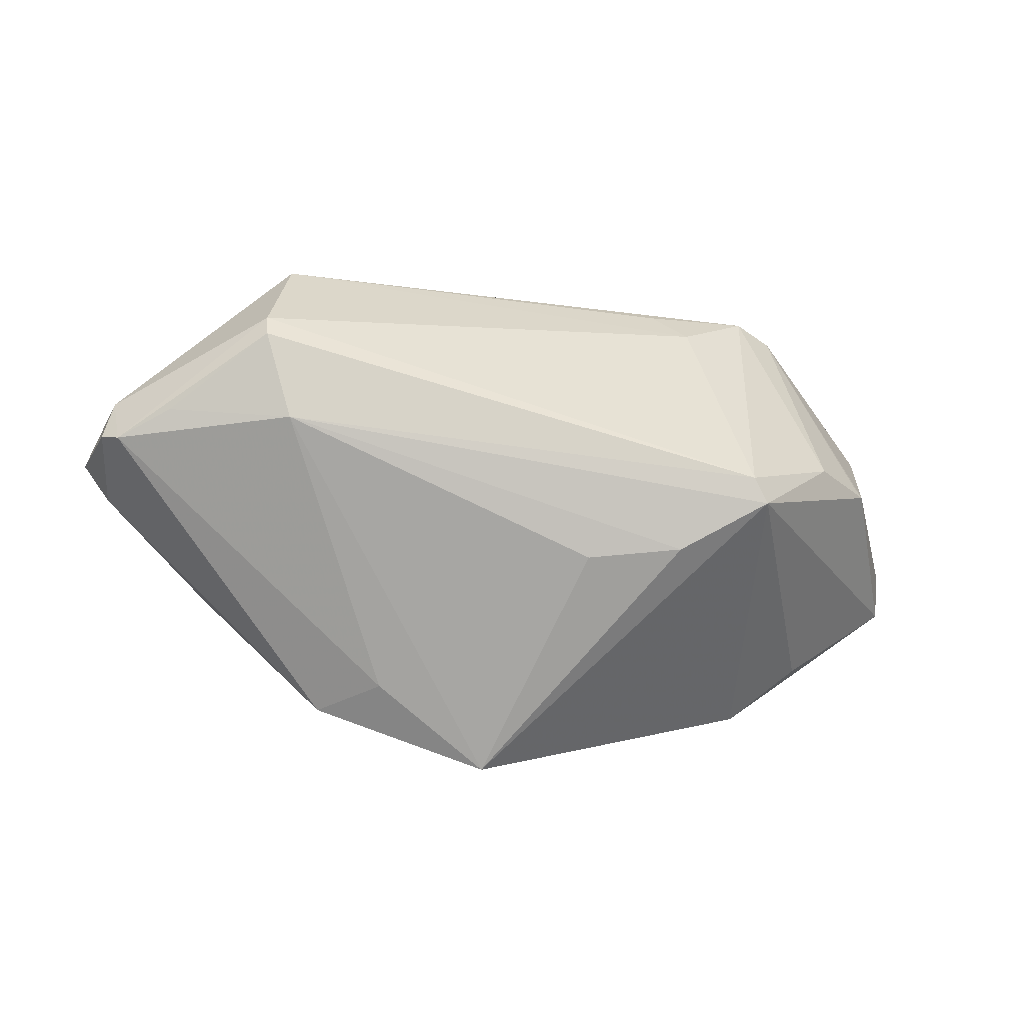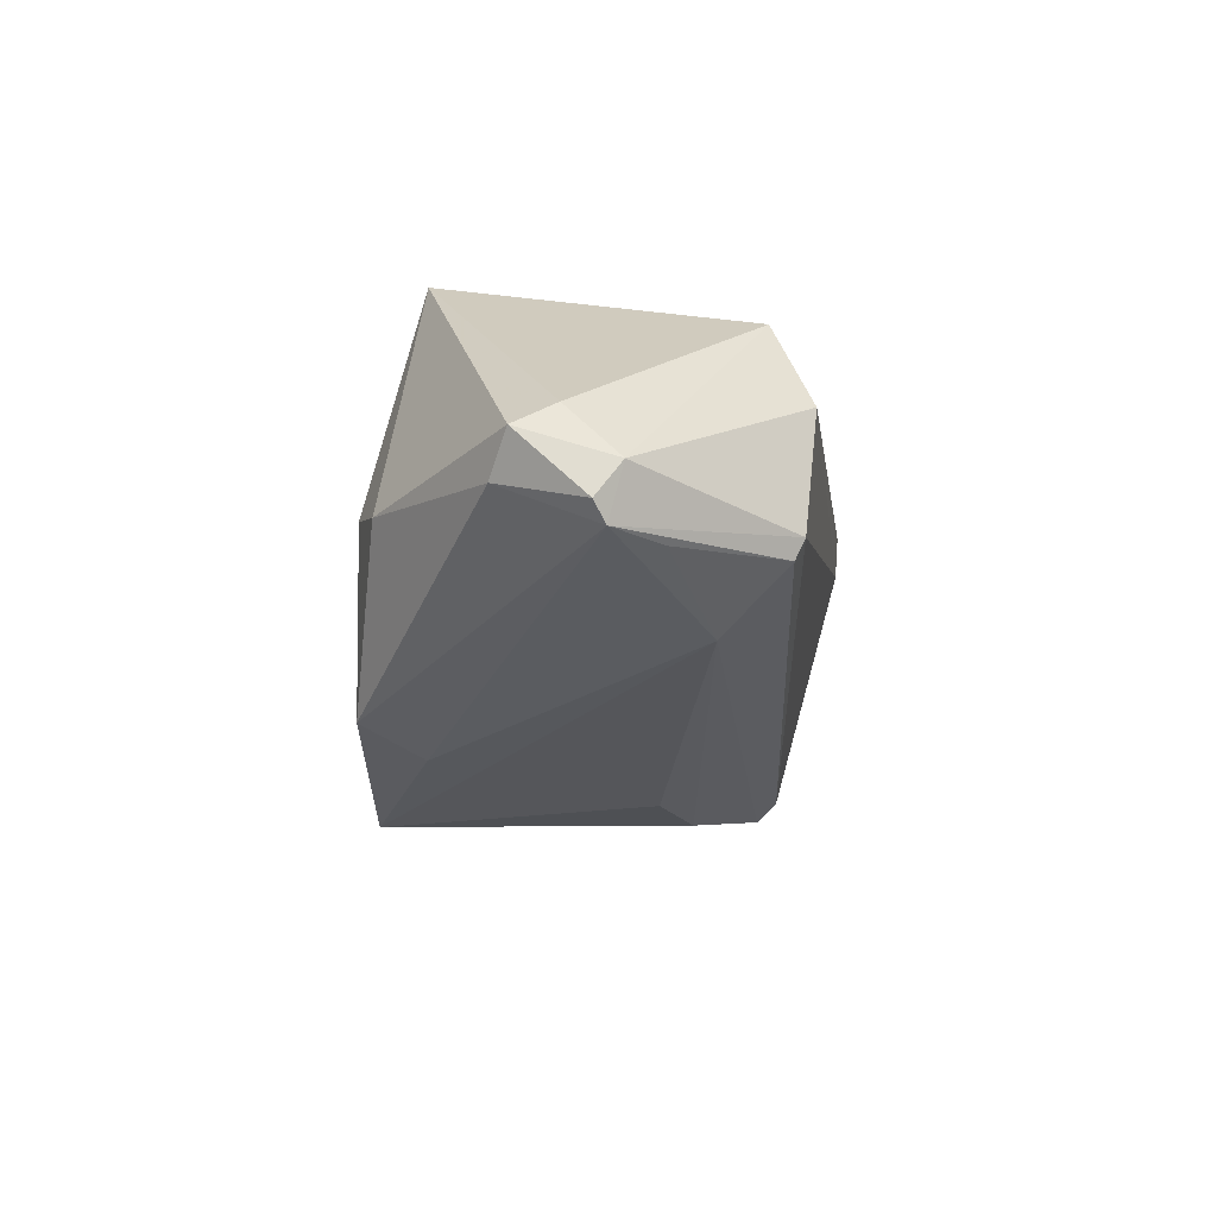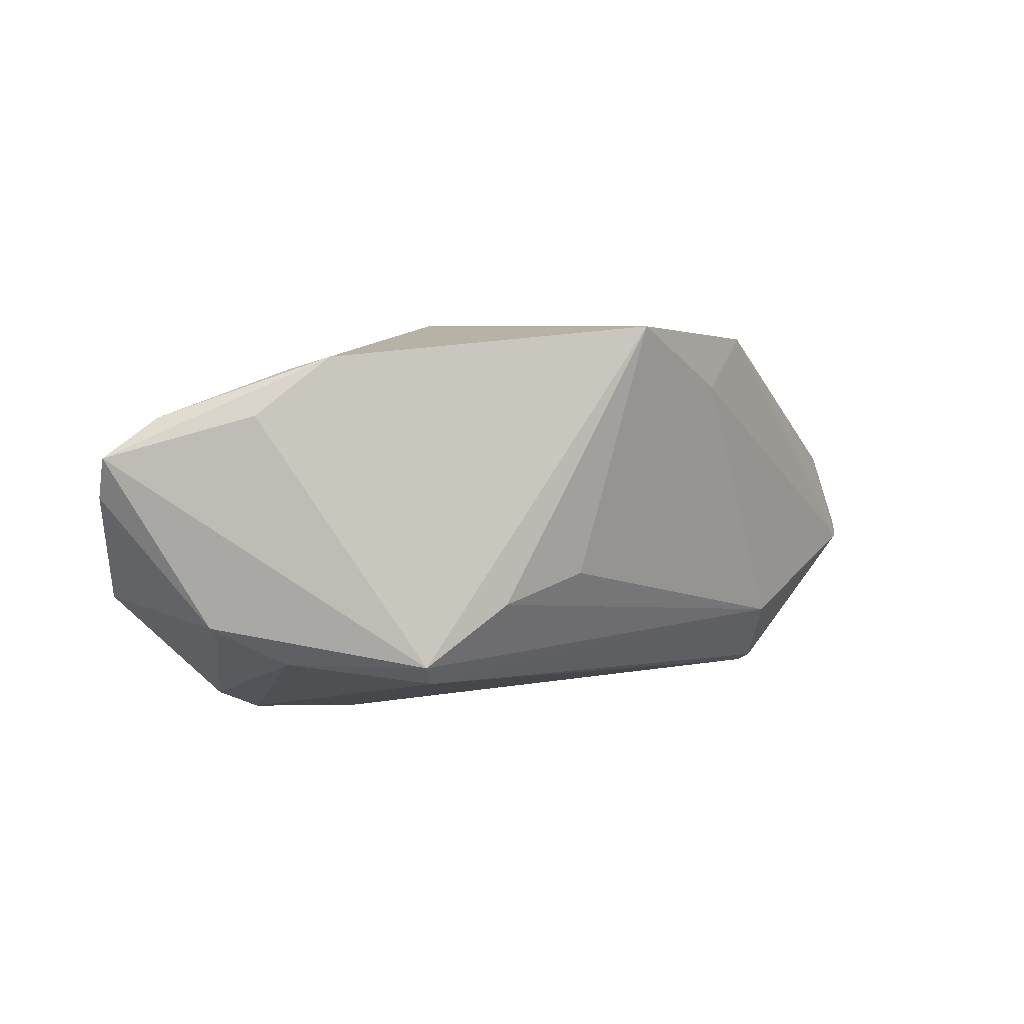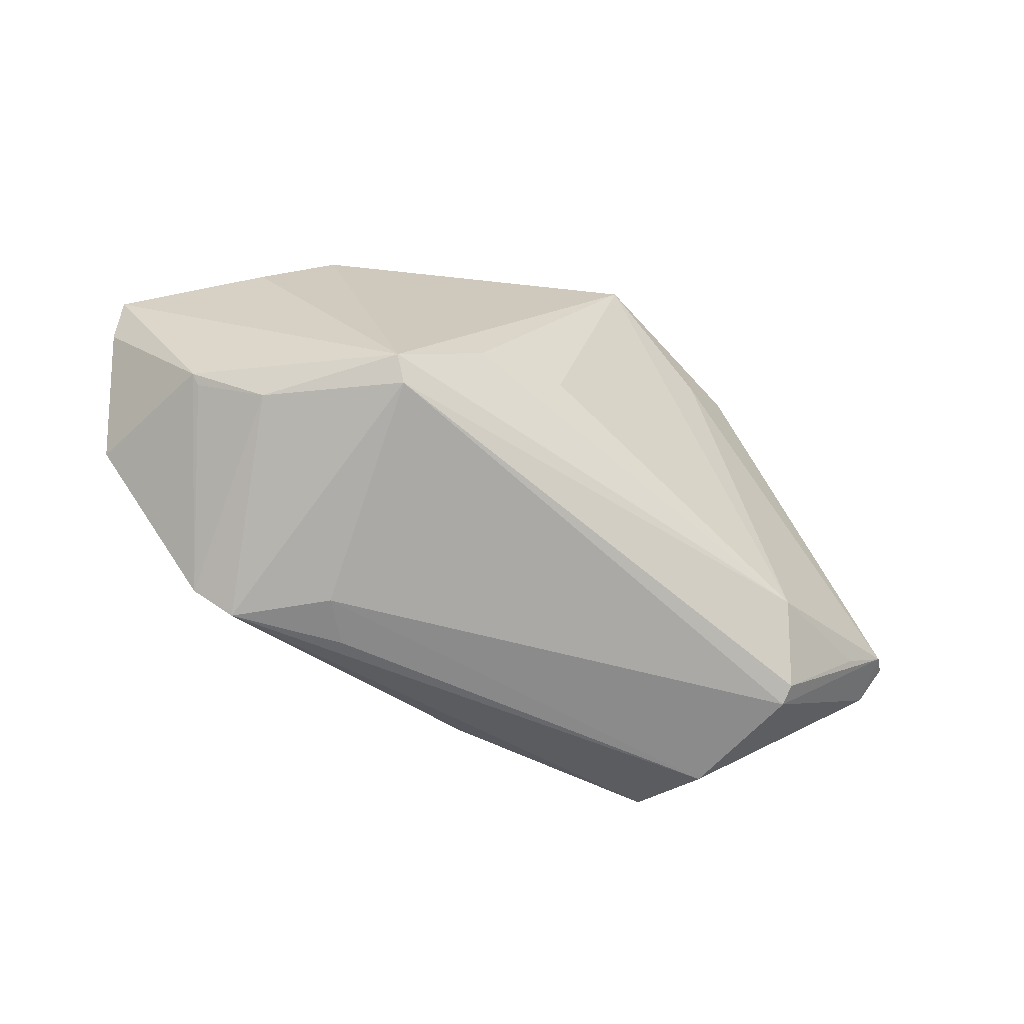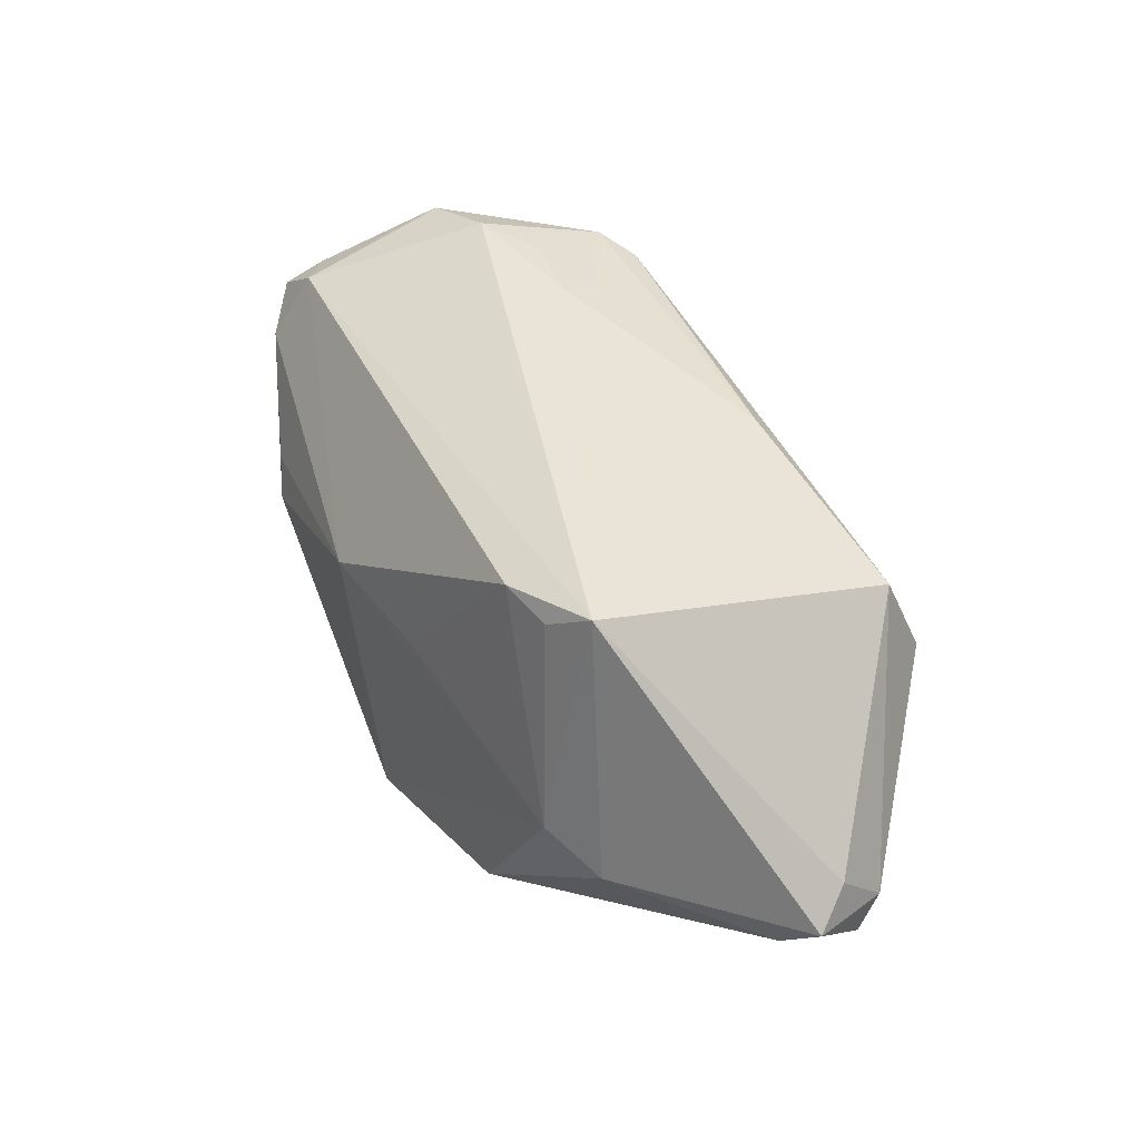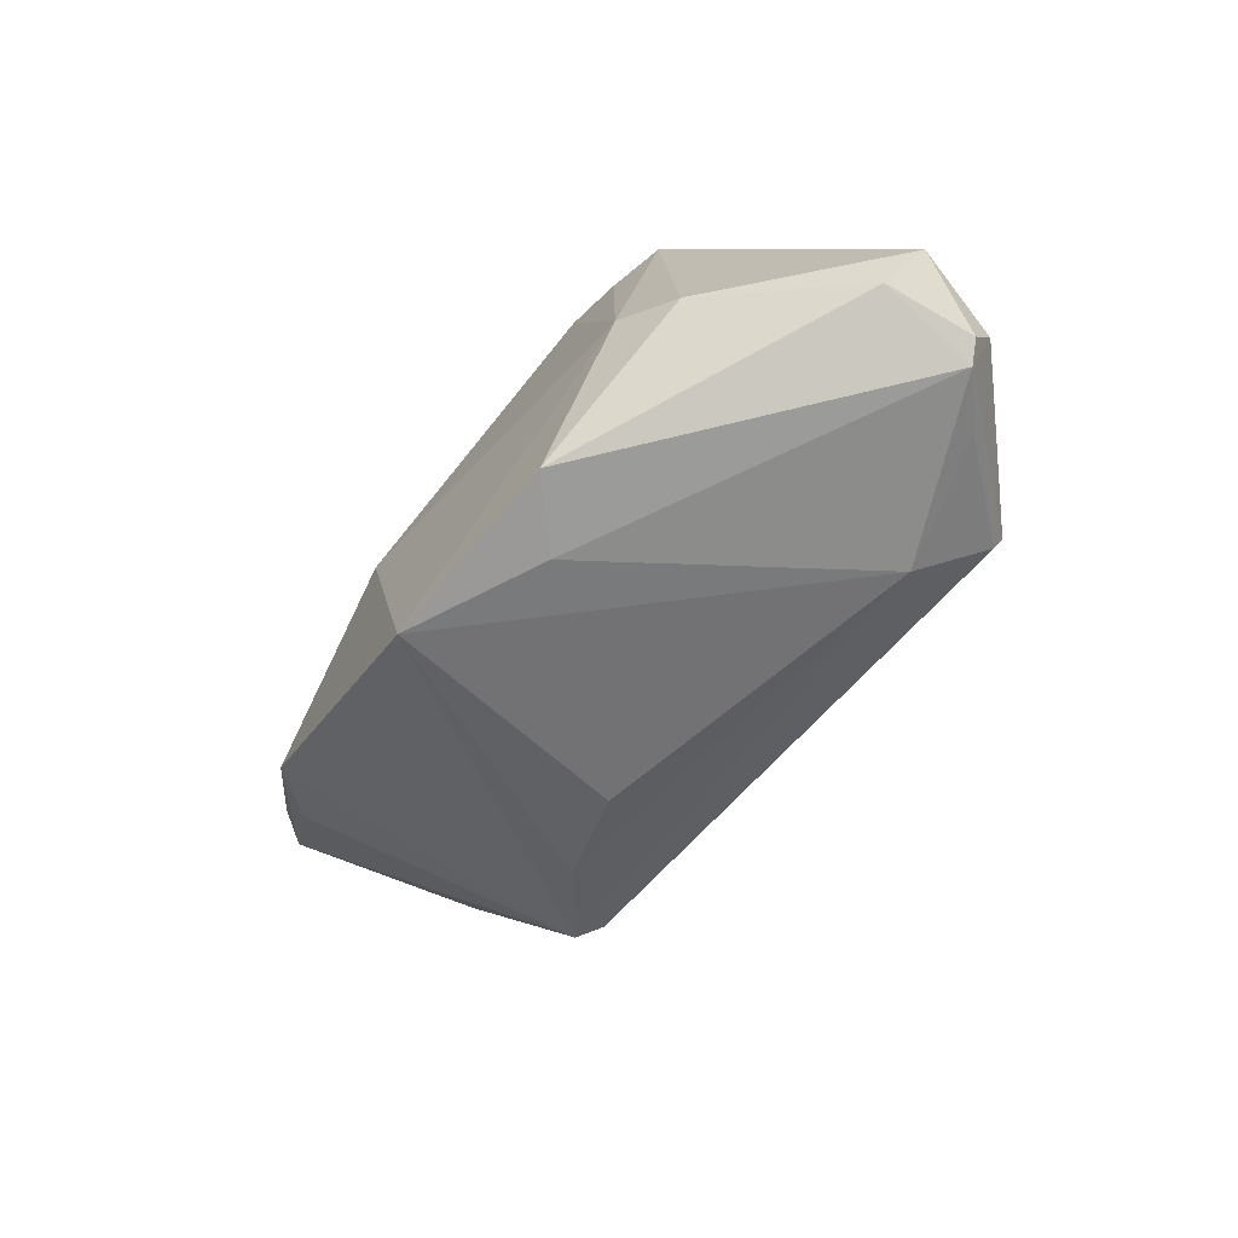
<metadata>
{"format":"obj","ext":"obj","renderer":"f3d","projection":"perspective","resolution":1024,"background":"white","views":[{"elev":-66.8,"azim":-11.3,"up":"+Z"},{"elev":-25.3,"azim":-82.0,"up":"+Z"},{"elev":8.3,"azim":135.0,"up":"+Y"},{"elev":-58.1,"azim":141.4,"up":"+Y"},{"elev":42.8,"azim":-120.0,"up":"+Z"},{"elev":-58.4,"azim":-123.7,"up":"+Z"}]}
</metadata>
<code>
v 0.0339 -0.01499 -0.01878
v 0.05098 -0.01135 0.003148
v -0.01362 0.01901 -0.02666
v -0.03517 -0.02279 0.01452
v 0.03969 0.02491 -0.007084
v -0.03205 0.01671 0.025
v 0.04812 0.01754 -0.002177
v -0.03697 -0.02469 -0.01585
v -0.05431 -0.007392 -0.01929
v -0.05525 0.004379 -0.01418
v 0.05363 -0.006112 0.02154
v 0.02333 -0.01668 0.02389
v -0.03261 0.0234 -0.005502
v -0.0568 -0.003038 -0.006376
v -0.007387 -0.02162 0.02093
v -0.03613 -0.0277 0.002945
v 0.06218 0.01212 0.01137
v 0.03654 -0.02476 0.02243
v 0.04426 -0.01542 -0.00306
v -0.02141 0.02544 -0.02483
v 0.01088 -0.004699 -0.02437
v 0.05397 0.01201 0.01704
v 0.04325 -0.009844 0.025
v 0.03158 -0.01773 -0.01716
v 0.01372 0.02763 0.002337
v -0.002543 0.02593 0.001214
v -0.05668 -0.006283 -0.01741
v 0.02314 -0.007597 -0.02269
v 0.05227 -0.01025 0.002762
v 0.002536 0.02826 -0.02845
v 0.03434 -0.01407 0.02455
v 0.02219 -0.02719 0.01081
v -0.03193 -0.01597 -0.02211
v -0.02643 0.01958 0.02102
v -0.04802 -0.01259 -0.01872
v 0.05582 0.01713 0.008146
v 0.02412 -0.0119 0.025
v -0.05959 0.001703 -0.01019
v -0.05614 -0.009433 -0.01294
v -0.01928 0.0207 0.02193
v 0.06125 0.006676 0.01378
v 0.03114 -0.02744 0.02089
v -0.0402 0.0199 -0.009166
v 0.04287 0.02324 -0.002671
v -0.03745 -0.026 -0.01338
v 0.01706 -0.0277 0.01517
v 0.05428 -0.008288 0.02178
f 30 5 1
f 1 5 7
f 38 6 43
f 5 30 25
f 6 15 37
f 4 15 6
f 4 39 16
f 42 4 16
f 15 4 42
f 14 6 38
f 38 39 14
f 14 4 6
f 39 4 14
f 17 7 5
f 1 7 17
f 17 29 1
f 36 25 22
f 36 17 5
f 22 17 36
f 6 22 40
f 22 25 40
f 16 39 45
f 8 24 45
f 28 30 1
f 28 21 30
f 3 20 30
f 18 29 47
f 15 42 18
f 41 22 47
f 41 17 22
f 47 29 41
f 29 17 41
f 47 22 11
f 6 37 23
f 23 22 6
f 23 11 22
f 23 18 47
f 47 11 23
f 5 25 44
f 44 36 5
f 25 36 44
f 6 40 34
f 13 25 30
f 30 20 13
f 13 34 40
f 13 20 43
f 13 43 6
f 6 34 13
f 38 43 10
f 43 20 10
f 16 45 32
f 24 42 32
f 32 45 24
f 29 18 2
f 19 42 24
f 19 18 42
f 19 2 18
f 29 2 19
f 1 29 19
f 19 24 1
f 12 37 15
f 15 18 12
f 12 18 37
f 37 18 31
f 31 23 37
f 18 23 31
f 26 40 25
f 25 13 26
f 26 13 40
f 46 42 16
f 16 32 46
f 46 32 42
f 9 10 20
f 20 3 9
f 8 45 9
f 9 45 39
f 33 9 3
f 30 21 33
f 33 3 30
f 21 28 33
f 33 28 1
f 1 24 33
f 33 24 8
f 27 39 38
f 27 9 39
f 38 10 27
f 10 9 27
f 8 9 35
f 35 33 8
f 9 33 35

</code>
